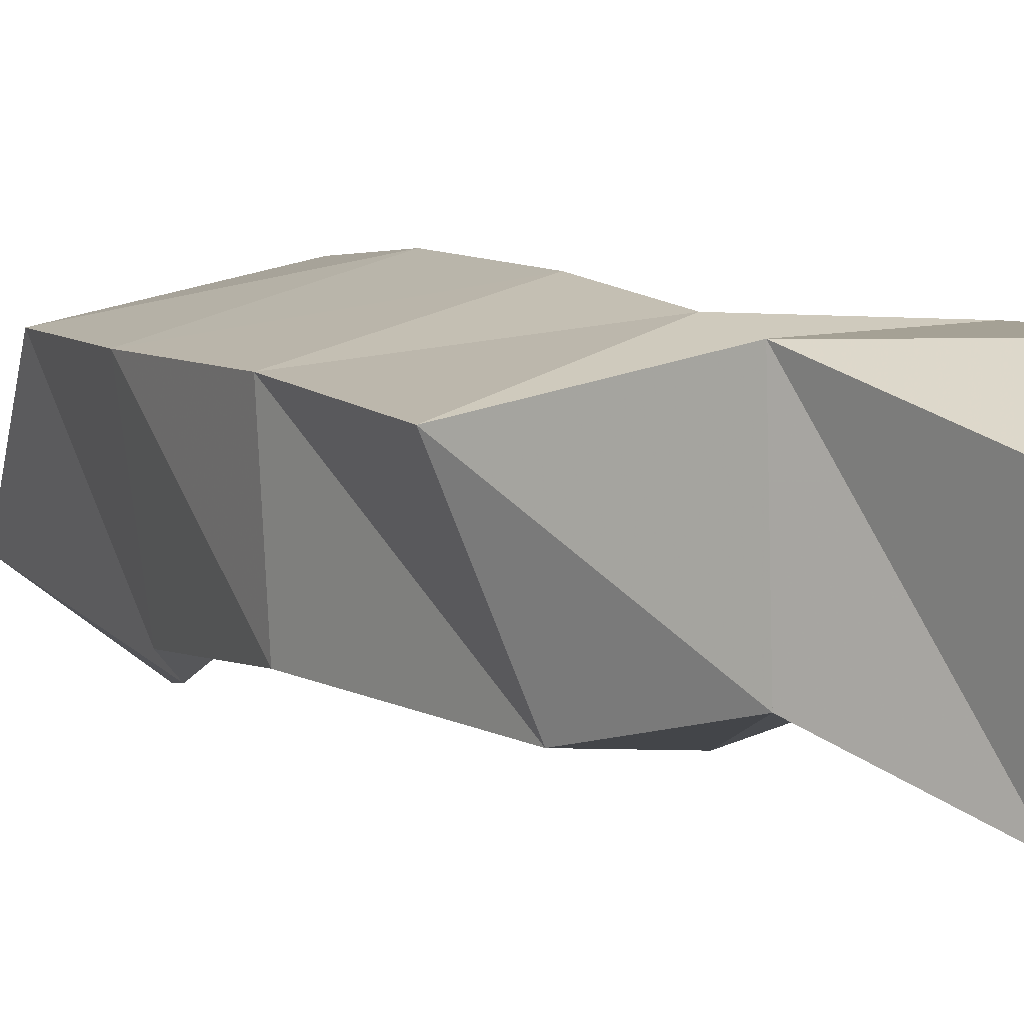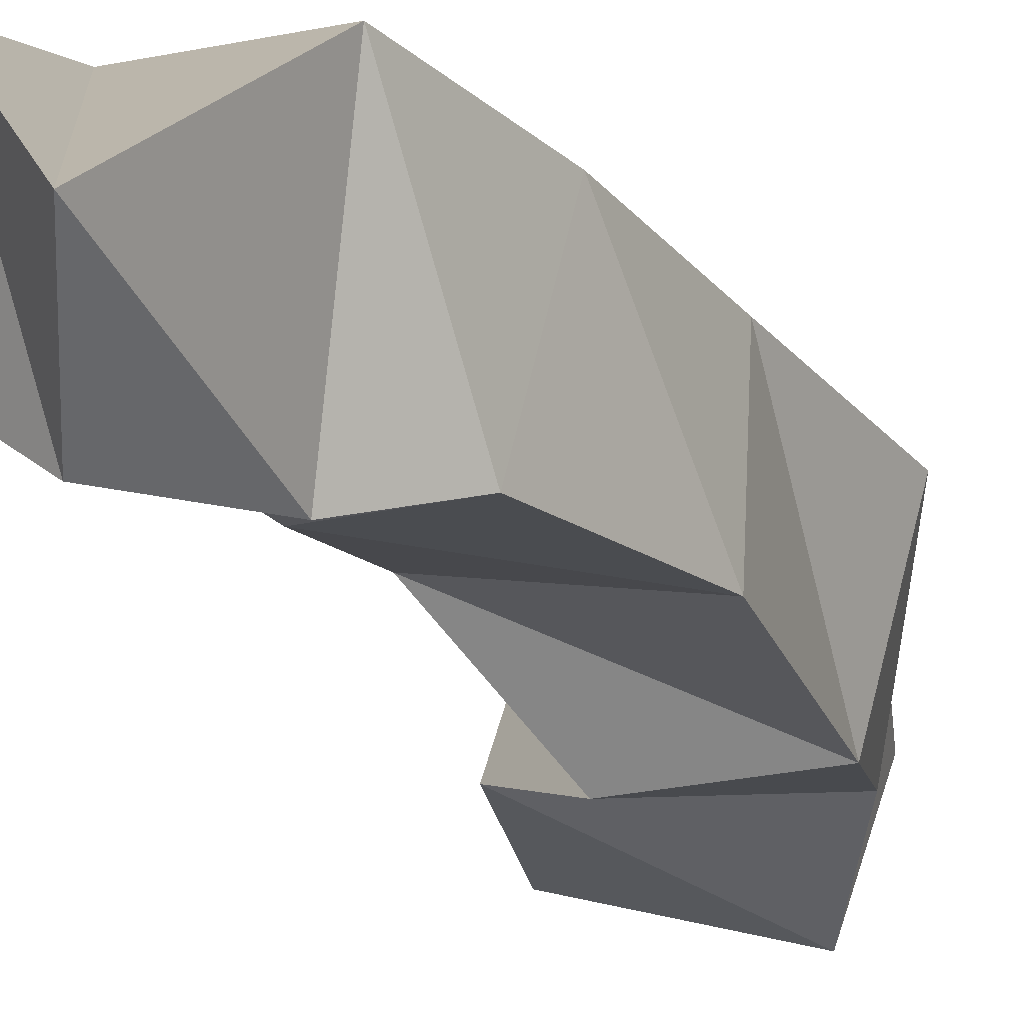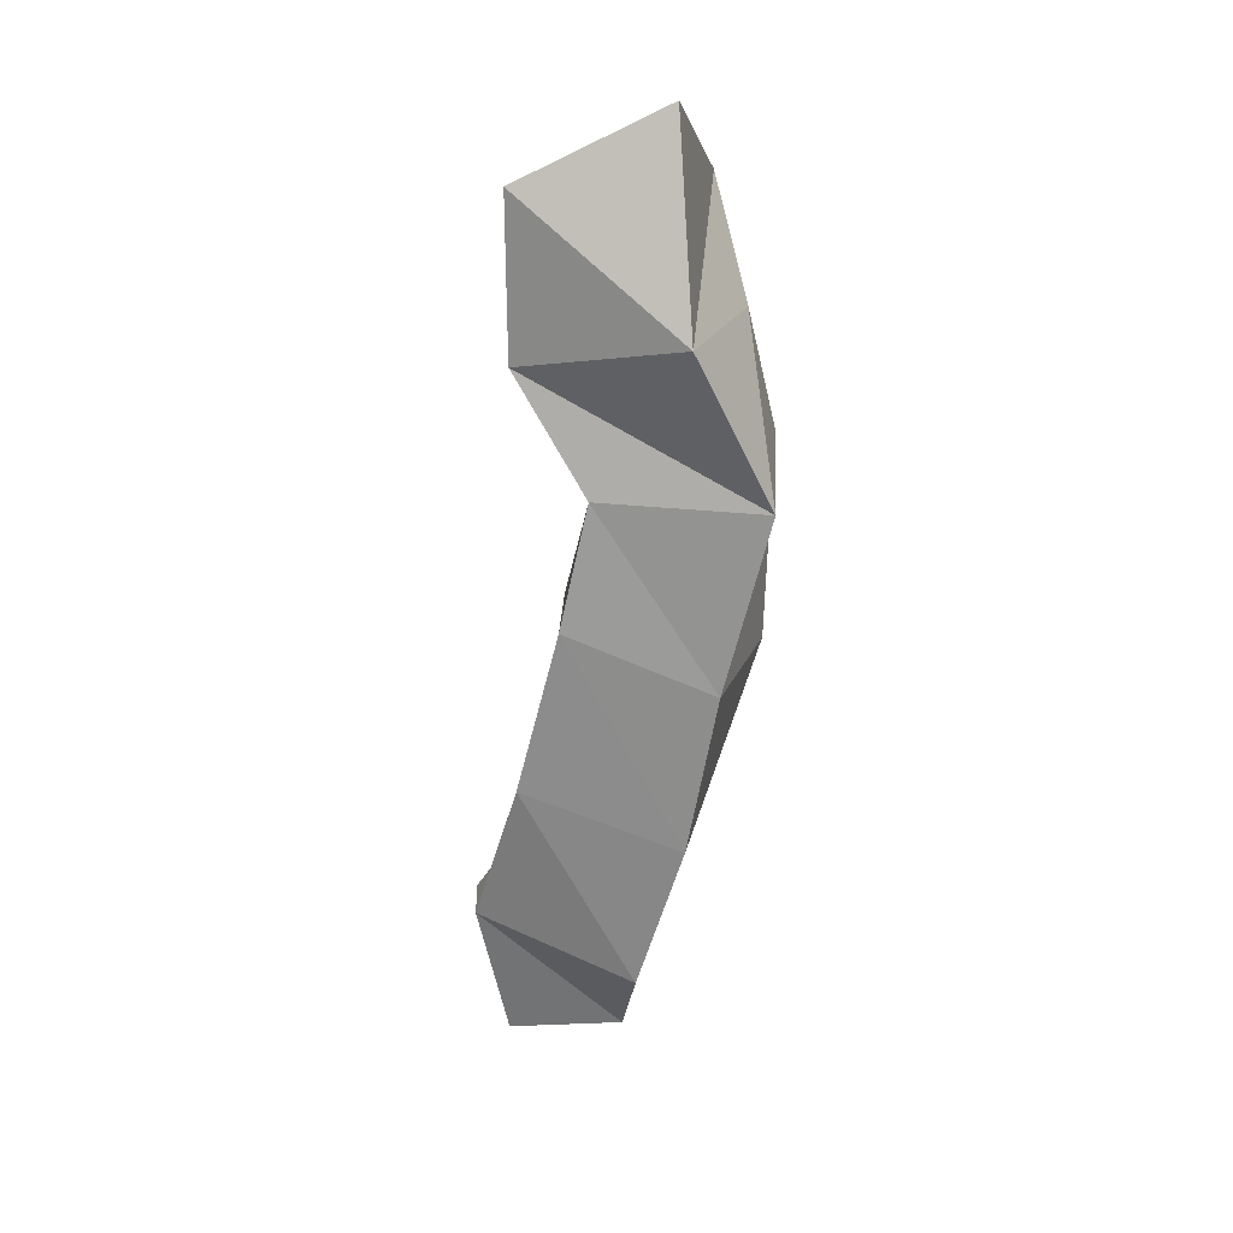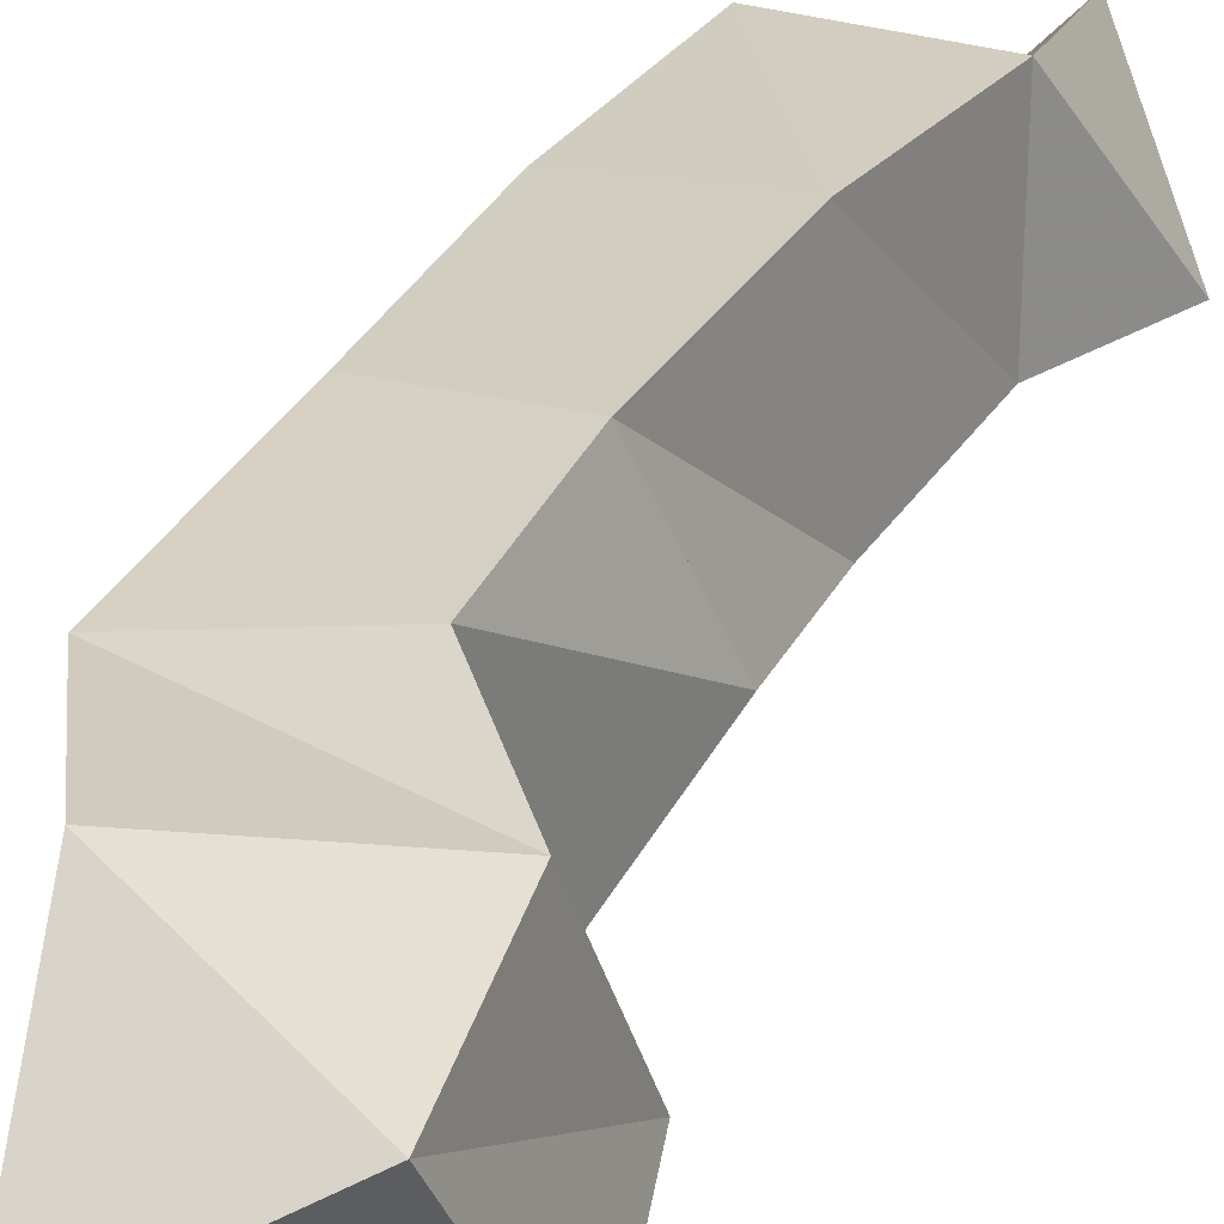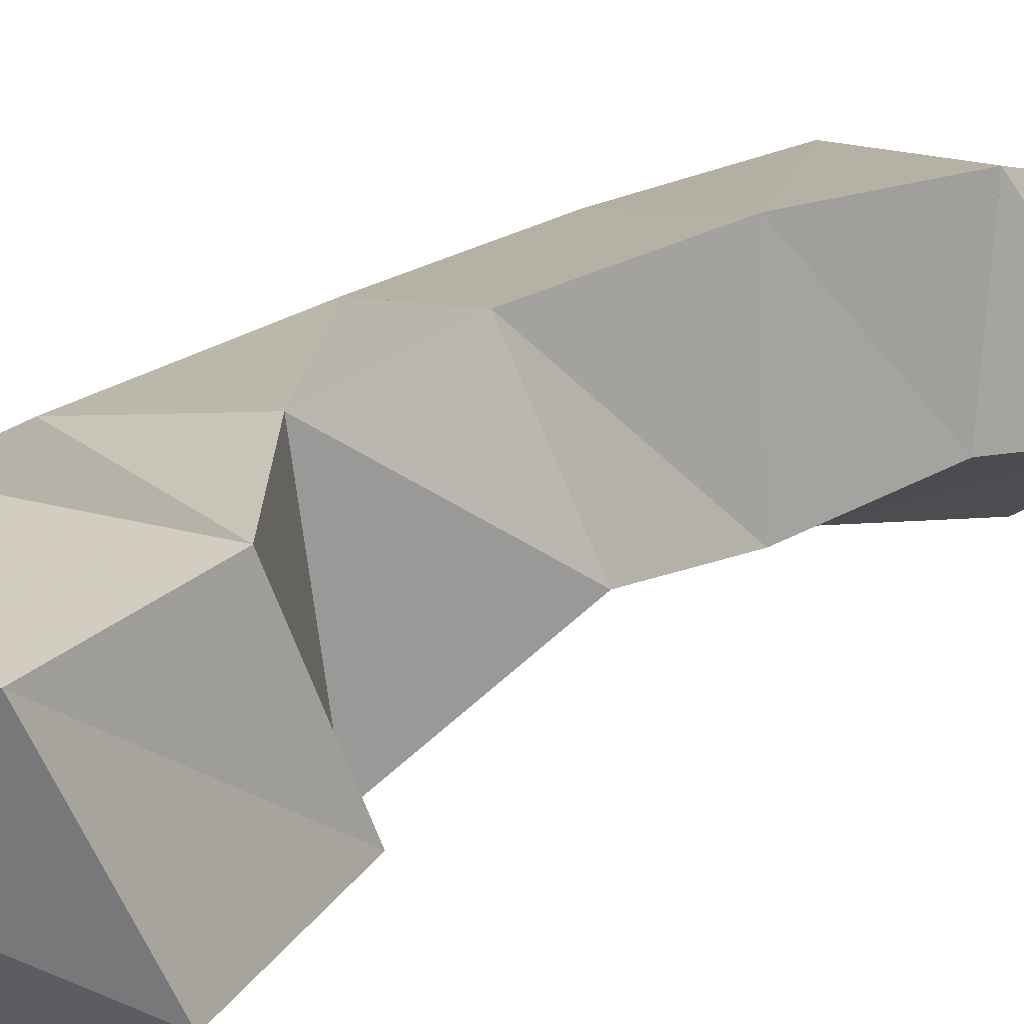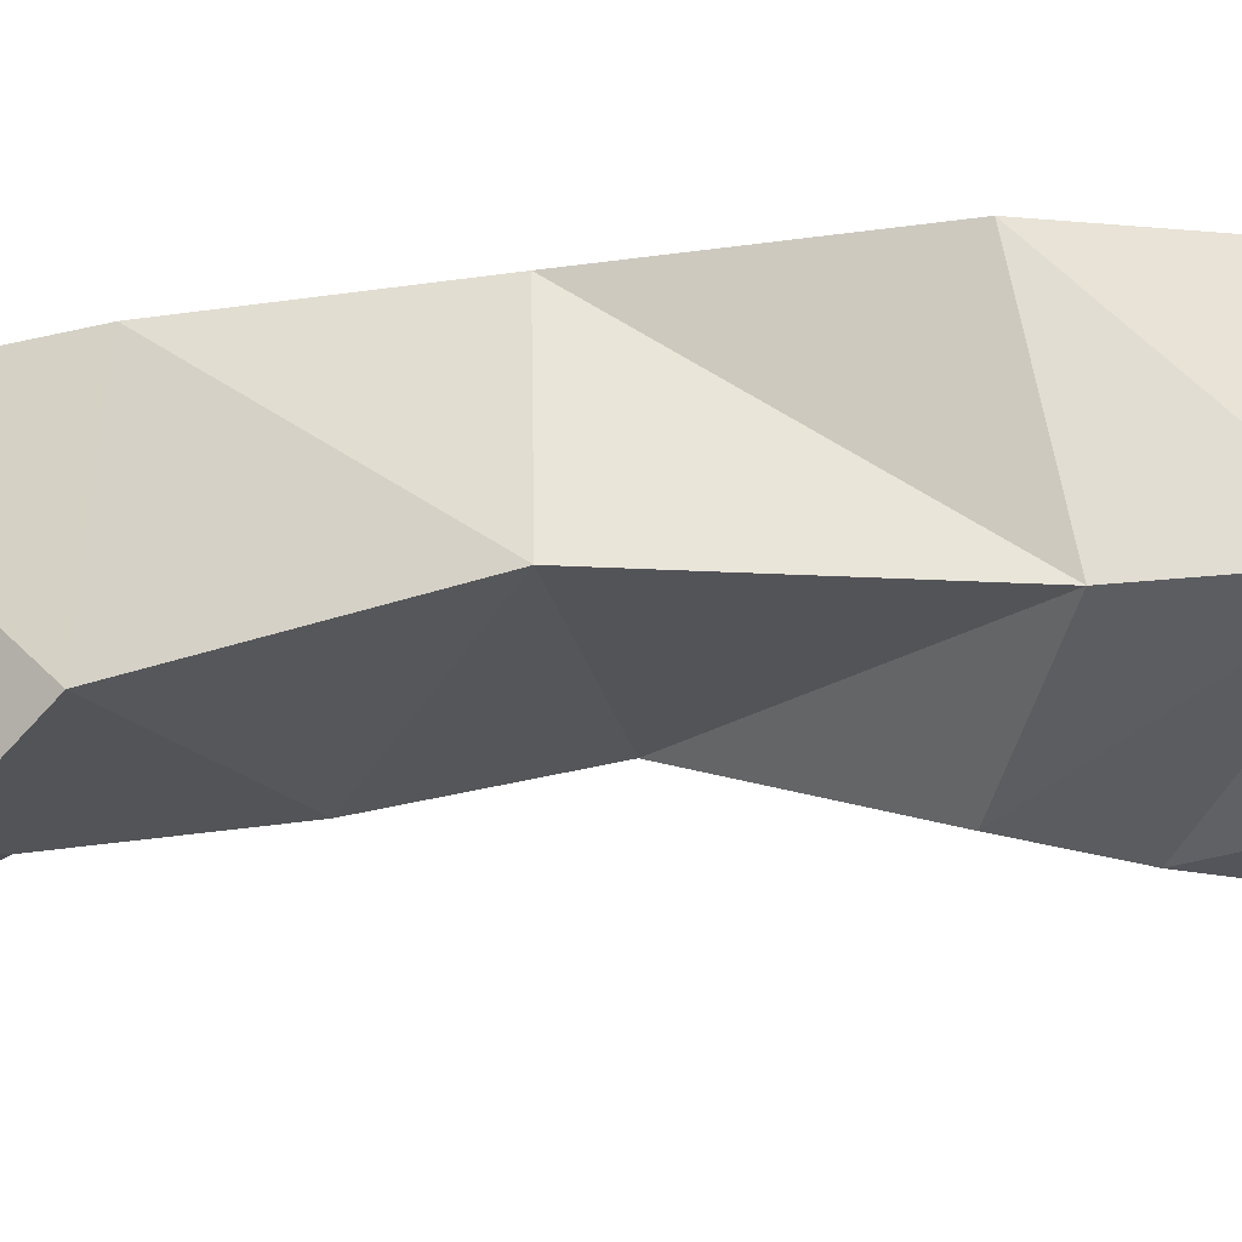
<metadata>
{"format":"obj","ext":"obj","renderer":"f3d","projection":"perspective","resolution":1024,"background":"white","views":[{"elev":4.8,"azim":-39.4,"up":"+Y"},{"elev":-22.2,"azim":-161.3,"up":"+Y"},{"elev":23.1,"azim":-157.8,"up":"+Z"},{"elev":37.3,"azim":17.5,"up":"+Y"},{"elev":24.6,"azim":36.6,"up":"+Y"},{"elev":-38.2,"azim":-88.6,"up":"+Y"}]}
</metadata>
<code>
v -0.2682 0.1 1.022
v -0.2822 0.1209 0.9867
v -0.2341 0.1269 1.031
v -0.2581 0.1554 1
v -0.2882 0.1046 1.054
v -0.3033 0.1625 1.031
v -0.2541 0.1281 1.06
v -0.2566 0.174 1.051
v -0.3073 0.1134 1.074
v -0.3179 0.1611 1.078
v -0.2655 0.1247 1.101
v -0.2718 0.1763 1.096
v -0.3249 0.1168 1.129
v -0.3272 0.1598 1.128
v -0.2679 0.1315 1.14
v -0.2846 0.1739 1.146
v -0.3255 0.112 1.192
v -0.3403 0.1554 1.183
v -0.2855 0.1069 1.18
v -0.2918 0.1693 1.184
v -0.3192 0.1201 1.229
v -0.3206 0.1678 1.229
v -0.2592 0.1198 1.204
v -0.2684 0.1686 1.219
v -0.3026 0.1038 1.263
v -0.3083 0.1473 1.289
v -0.2527 0.1164 1.251
v -0.2677 0.1678 1.268
f 1 2 4
f 3 1 4
f 2 6 8
f 4 2 8
f 6 5 7
f 8 6 7
f 5 1 3
f 7 5 3
f 8 7 3
f 4 8 3
f 2 1 5
f 6 2 5
f 5 6 8
f 7 5 8
f 6 10 12
f 8 6 12
f 10 9 11
f 12 10 11
f 9 5 7
f 11 9 7
f 12 11 7
f 8 12 7
f 6 5 9
f 10 6 9
f 9 10 12
f 11 9 12
f 10 14 16
f 12 10 16
f 14 13 15
f 16 14 15
f 13 9 11
f 15 13 11
f 16 15 11
f 12 16 11
f 10 9 13
f 14 10 13
f 13 14 16
f 15 13 16
f 14 18 20
f 16 14 20
f 18 17 19
f 20 18 19
f 17 13 15
f 19 17 15
f 20 19 15
f 16 20 15
f 14 13 17
f 18 14 17
f 17 18 20
f 19 17 20
f 18 22 24
f 20 18 24
f 22 21 23
f 24 22 23
f 21 17 19
f 23 21 19
f 24 23 19
f 20 24 19
f 18 17 21
f 22 18 21
f 21 22 24
f 23 21 24
f 22 26 28
f 24 22 28
f 26 25 27
f 28 26 27
f 25 21 23
f 27 25 23
f 28 27 23
f 24 28 23
f 22 21 25
f 26 22 25

</code>
